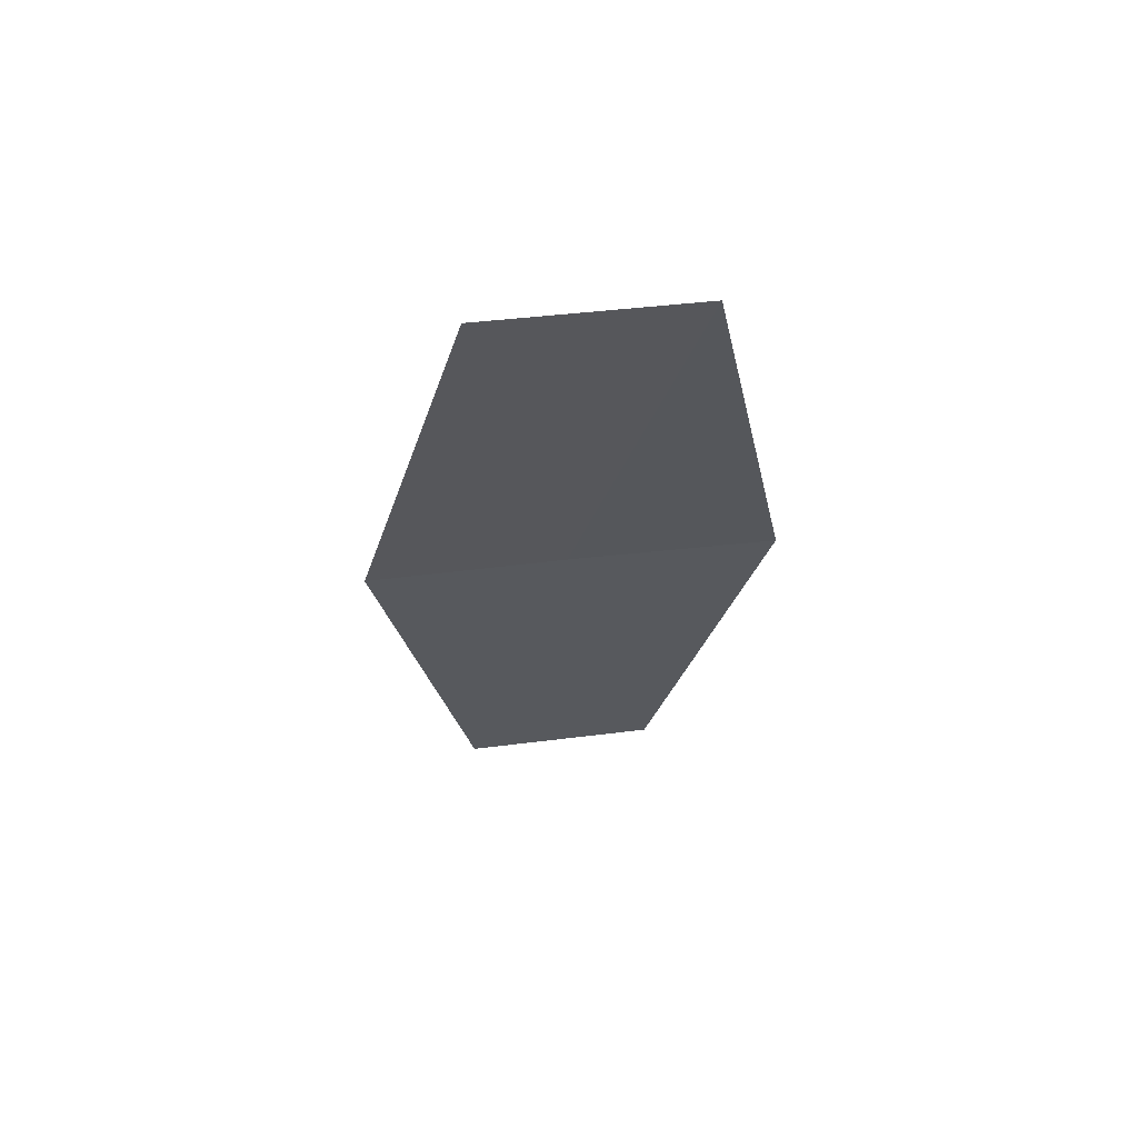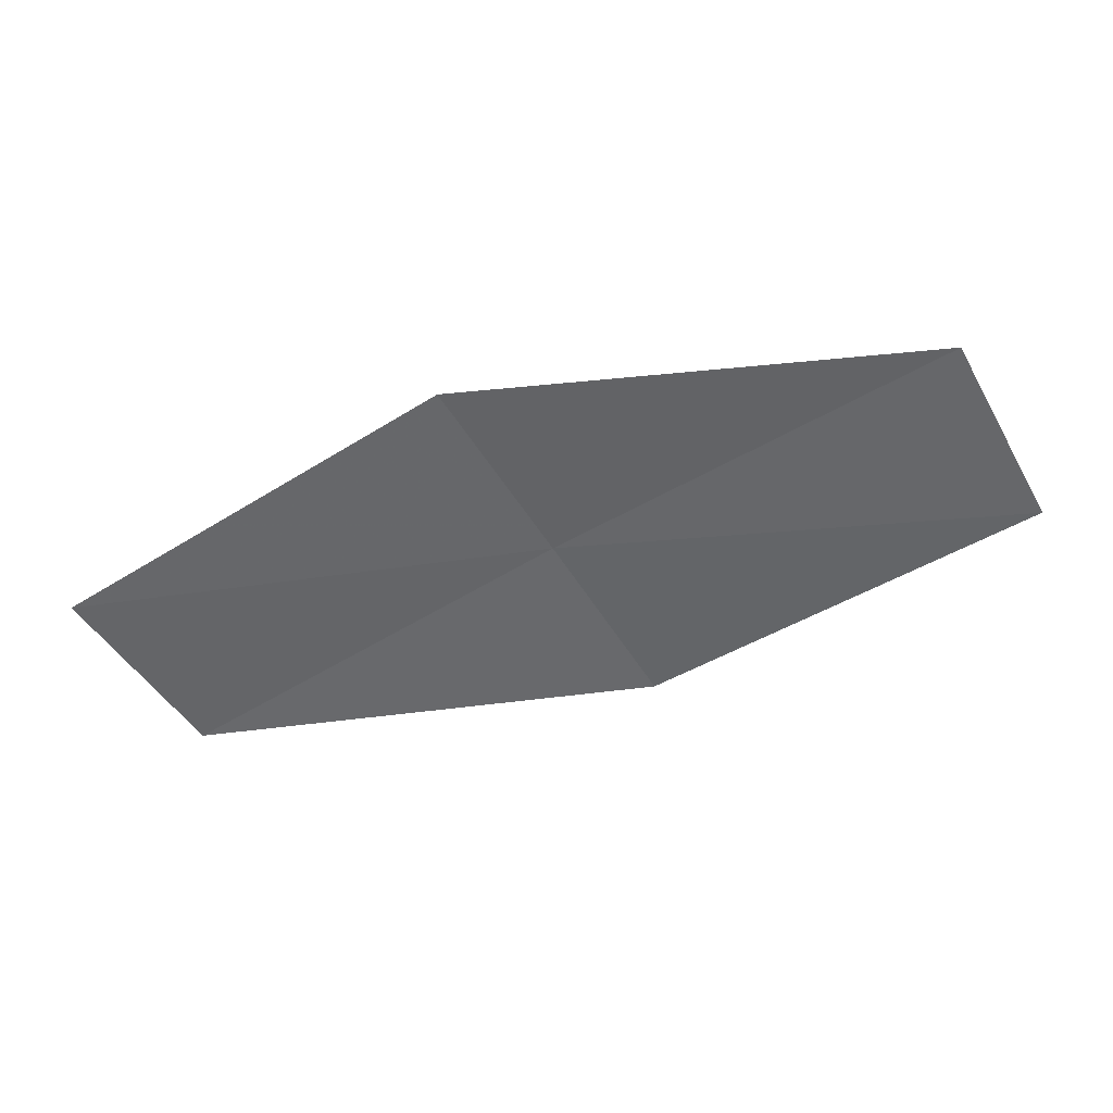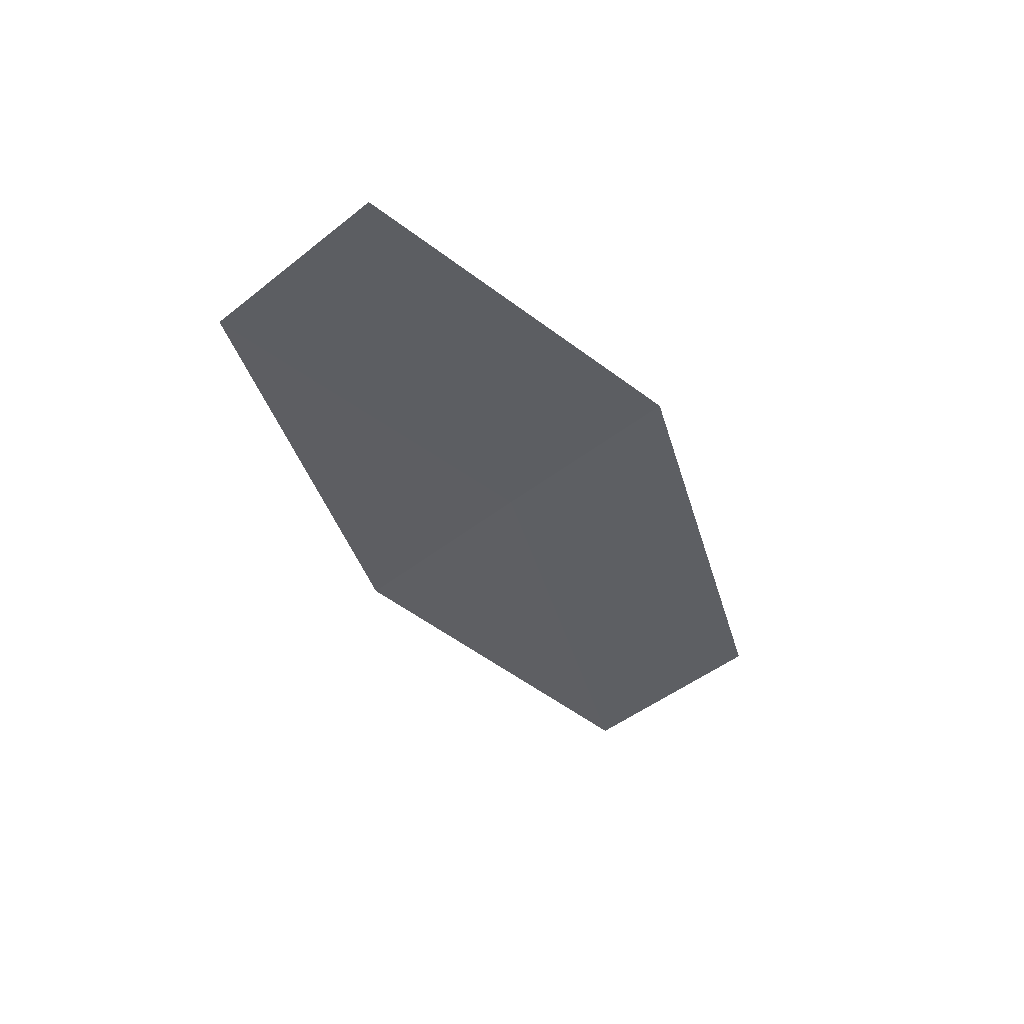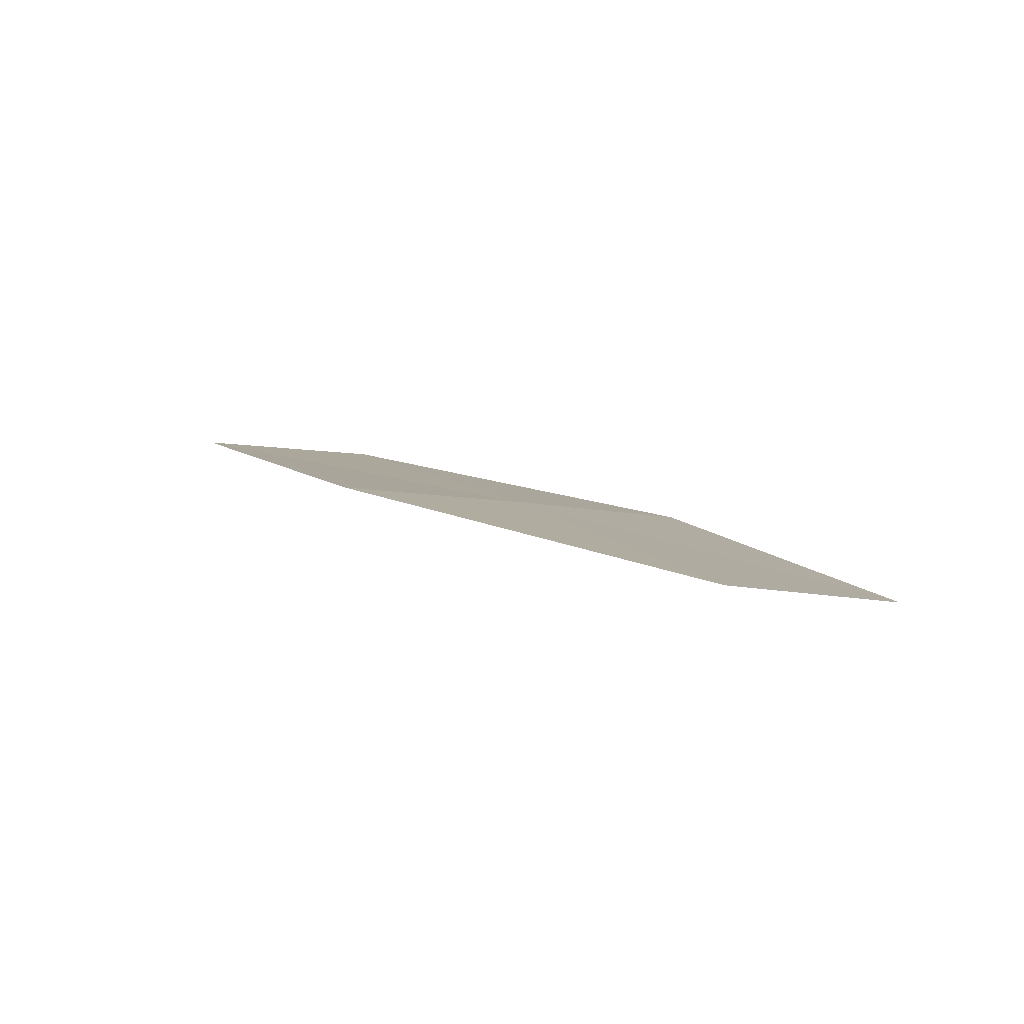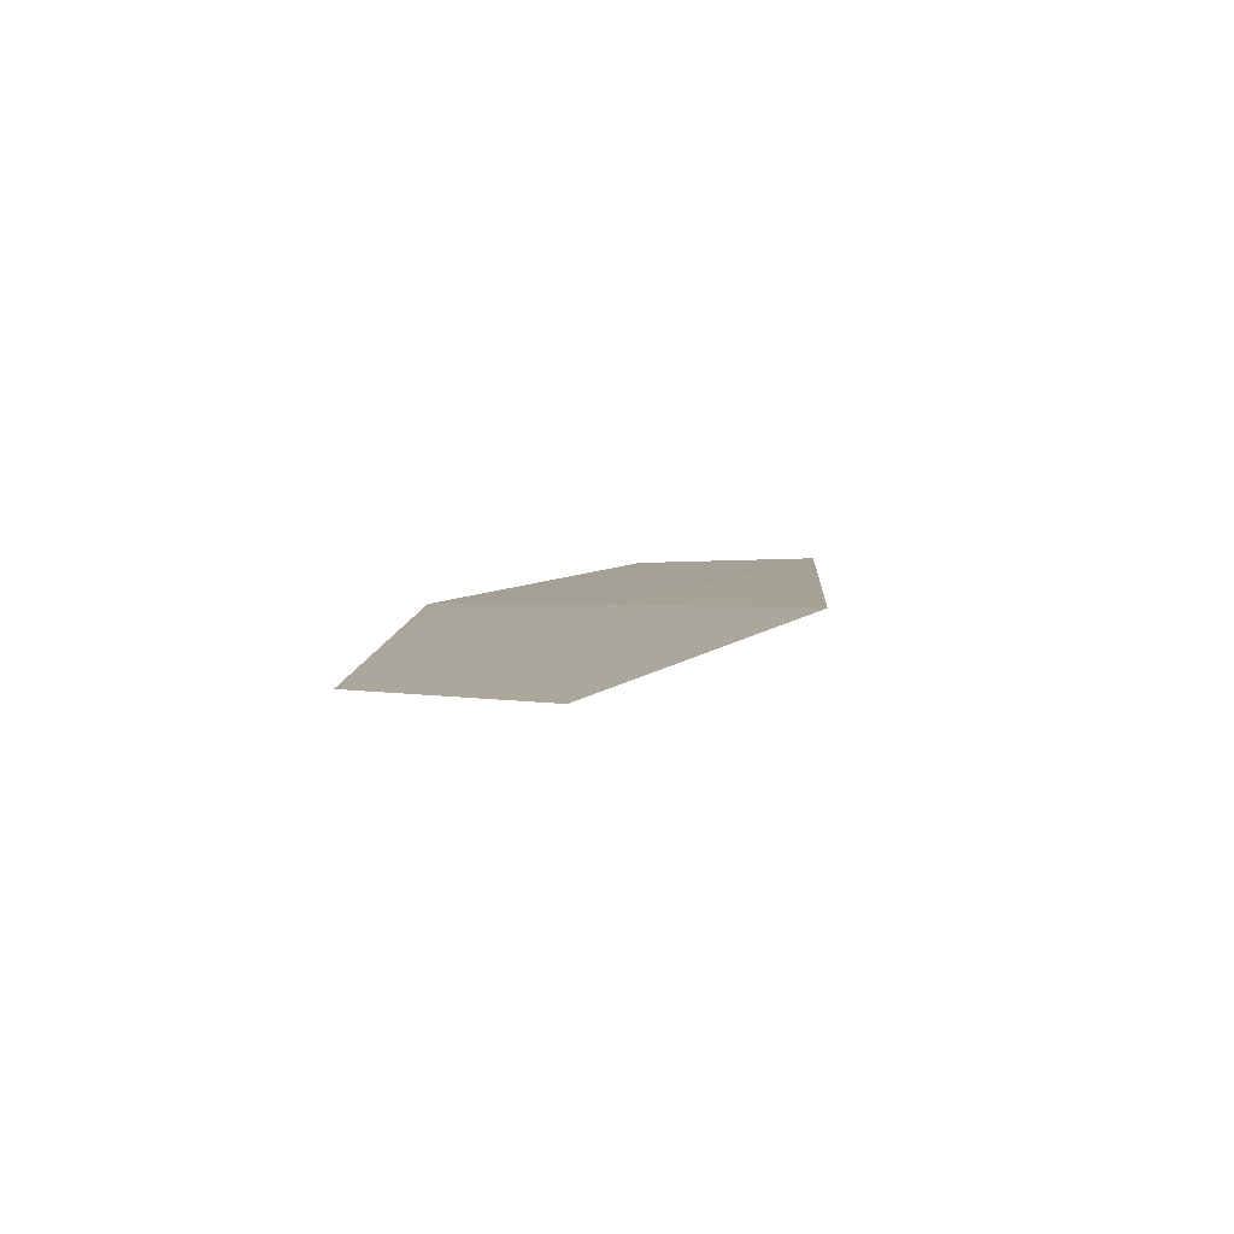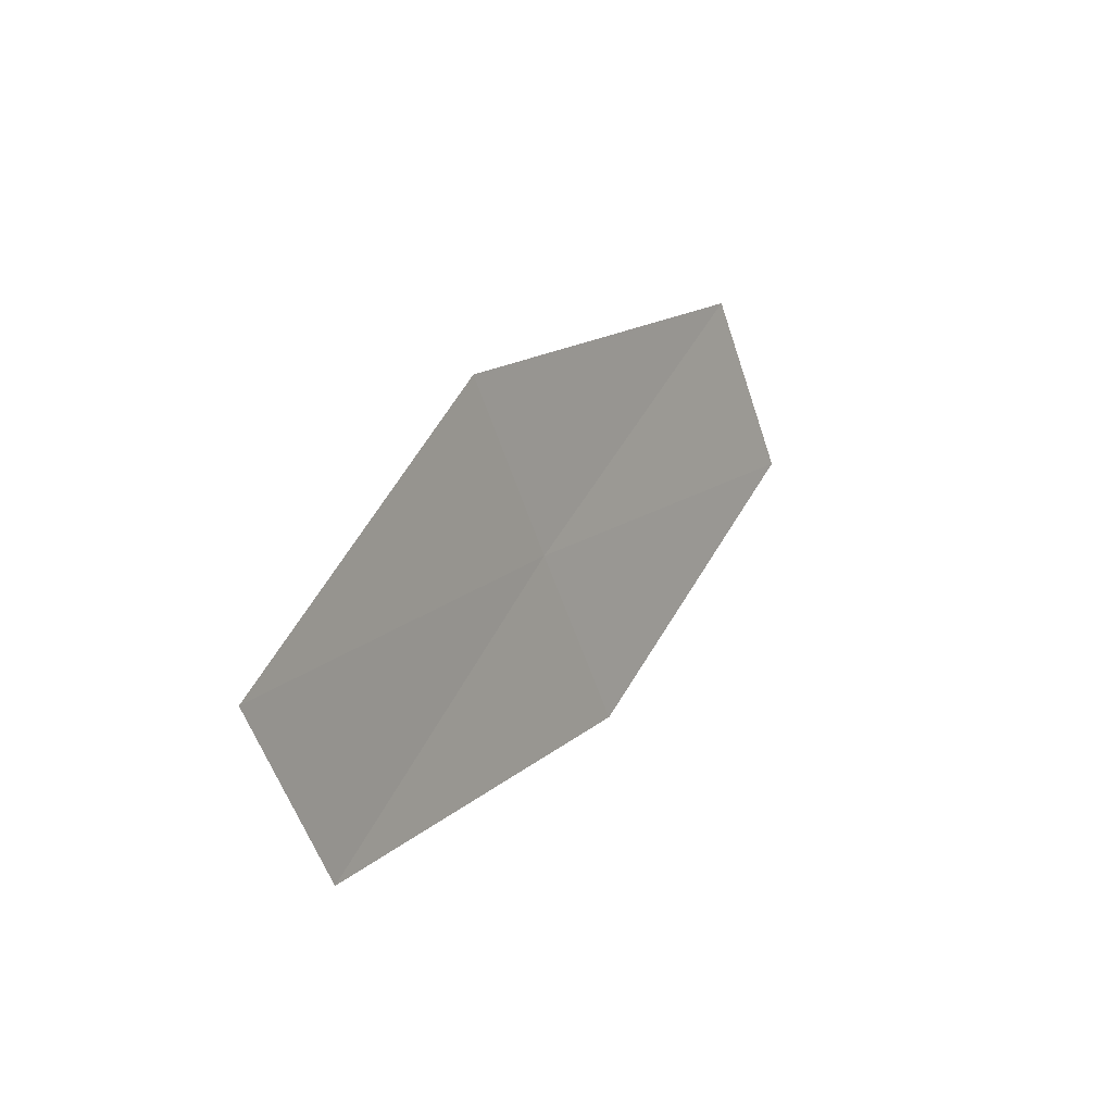
<metadata>
{"format":"obj","ext":"obj","renderer":"f3d","projection":"perspective","resolution":1024,"background":"white","views":[{"elev":-15.7,"azim":-109.4,"up":"+Z"},{"elev":41.9,"azim":-171.2,"up":"+Y"},{"elev":-52.2,"azim":101.7,"up":"+Z"},{"elev":-2.8,"azim":30.3,"up":"+Z"},{"elev":-4.8,"azim":89.4,"up":"+Z"},{"elev":11.1,"azim":134.2,"up":"+Y"}]}
</metadata>
<code>
v 21.99 -28.27 17.06
v 22.48 -27.41 17
v 20.3 -27.25 17.45
v 19.82 -28.13 17.48
v 21.51 -29.13 17.11
v 24.11 -28.46 16.54
v 23.62 -29.3 16.61
f 1 2 3
f 1 3 4
f 1 4 5
f 1 7 6
f 1 5 7
f 1 6 2

</code>
